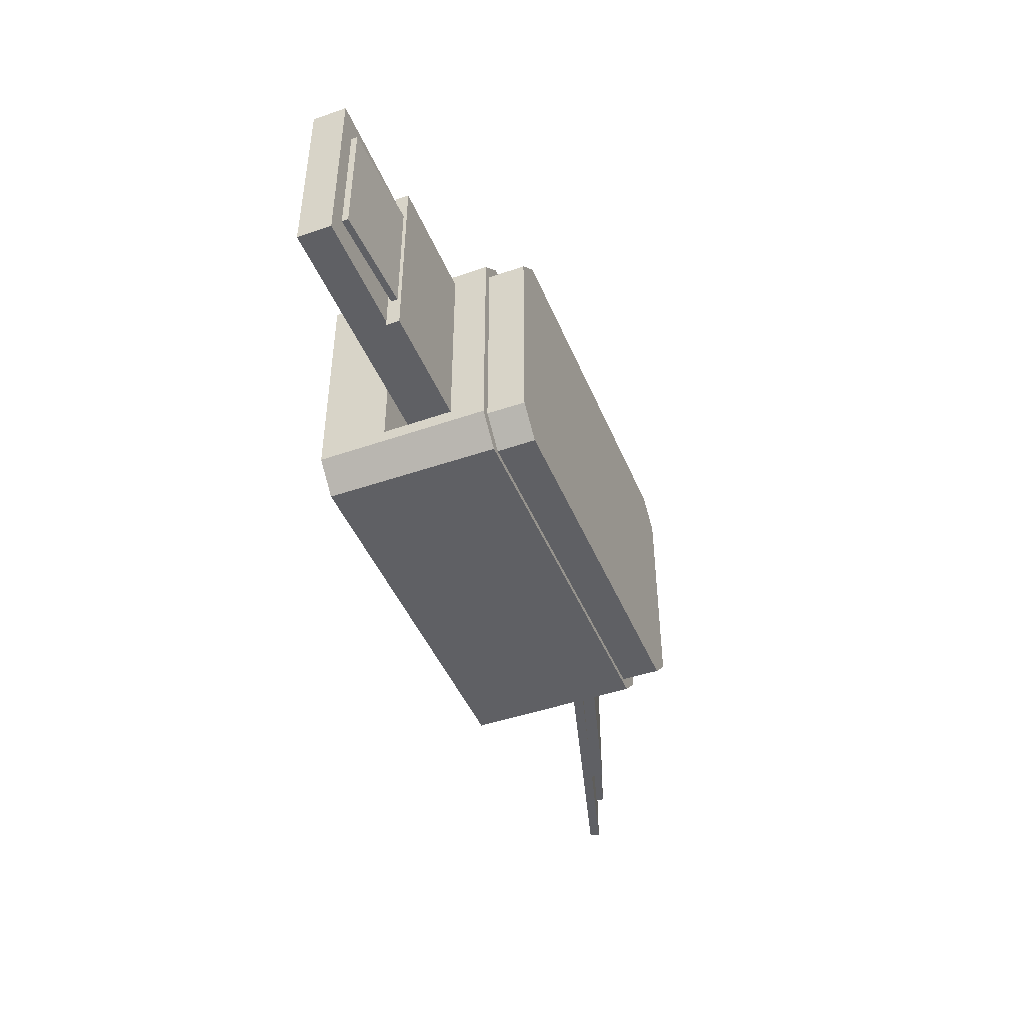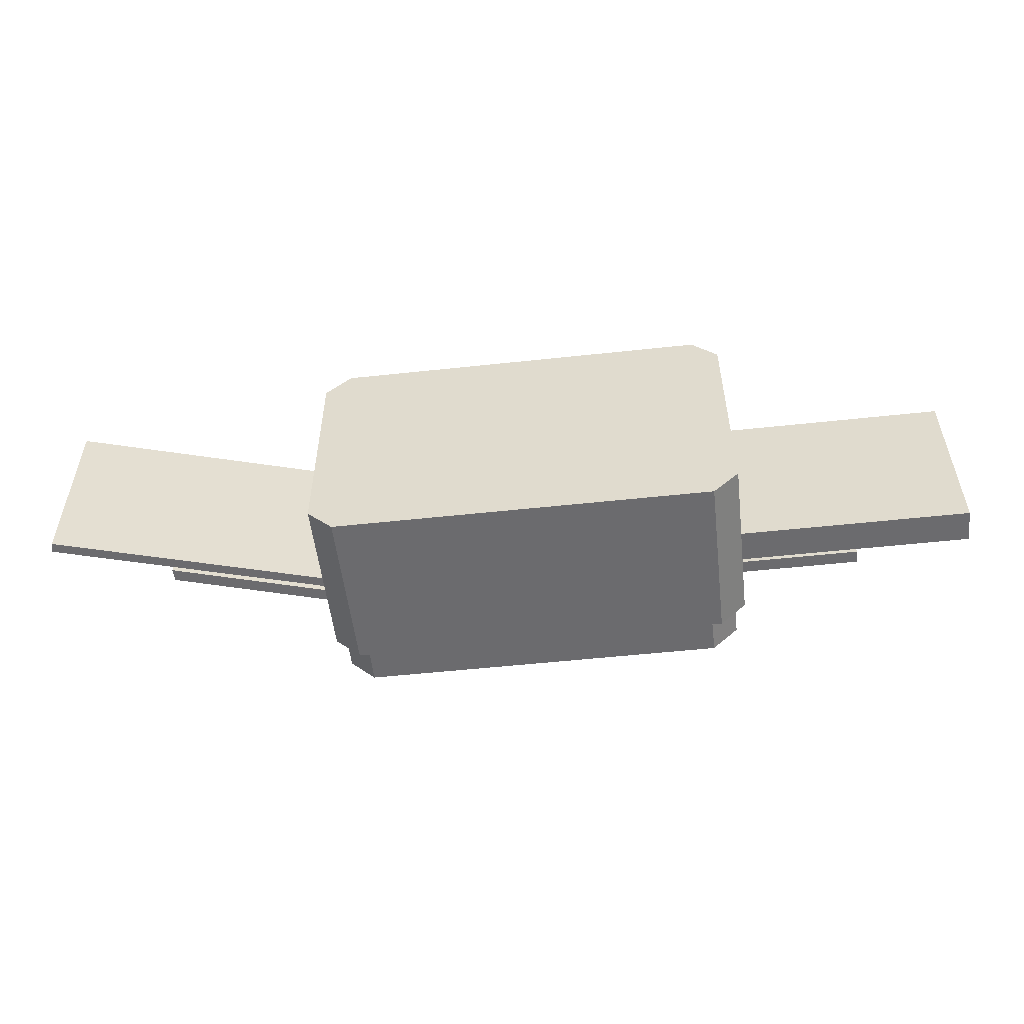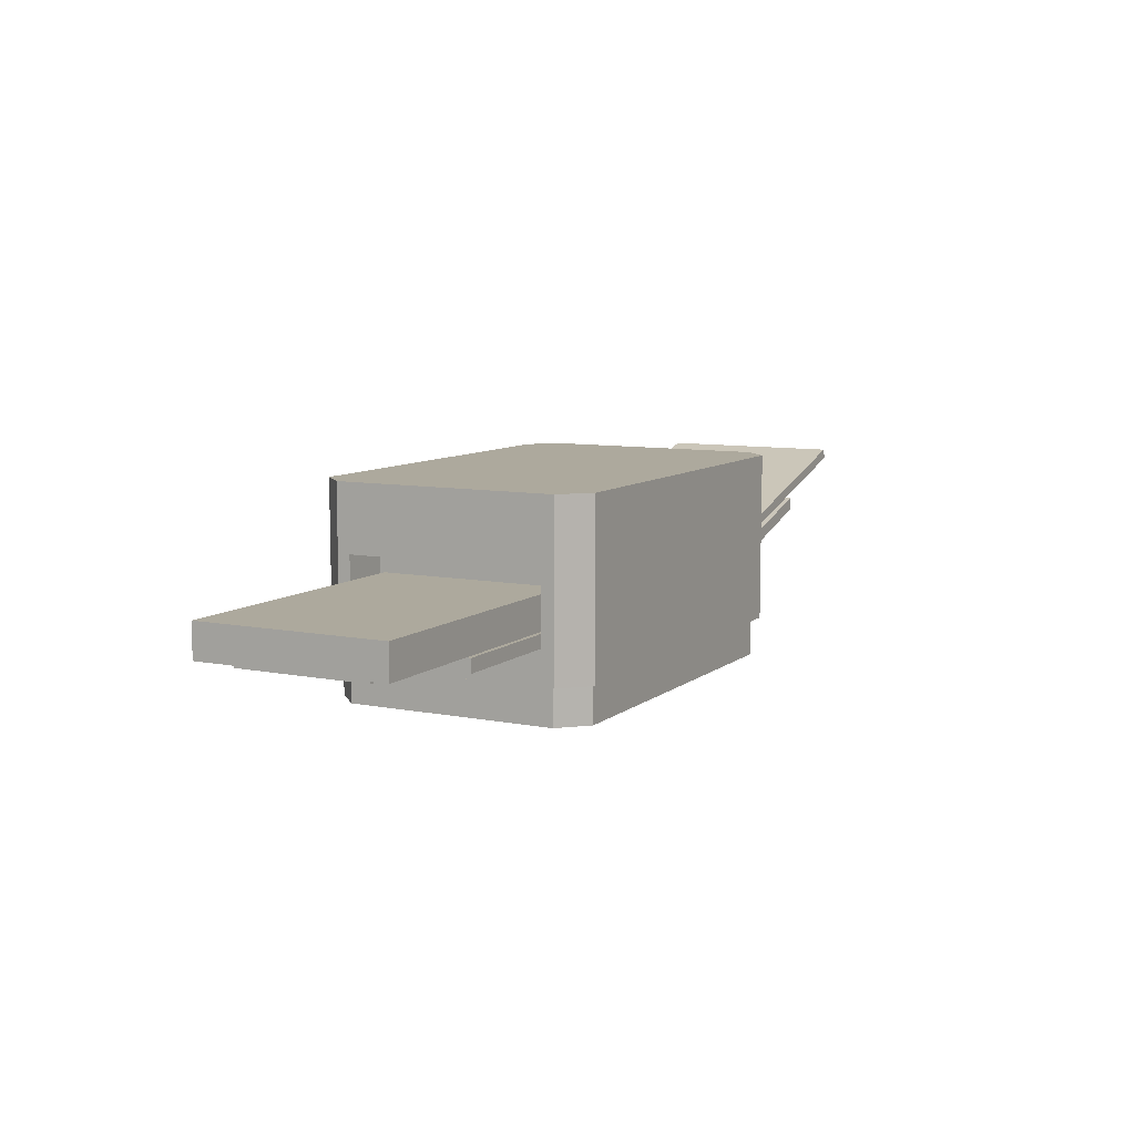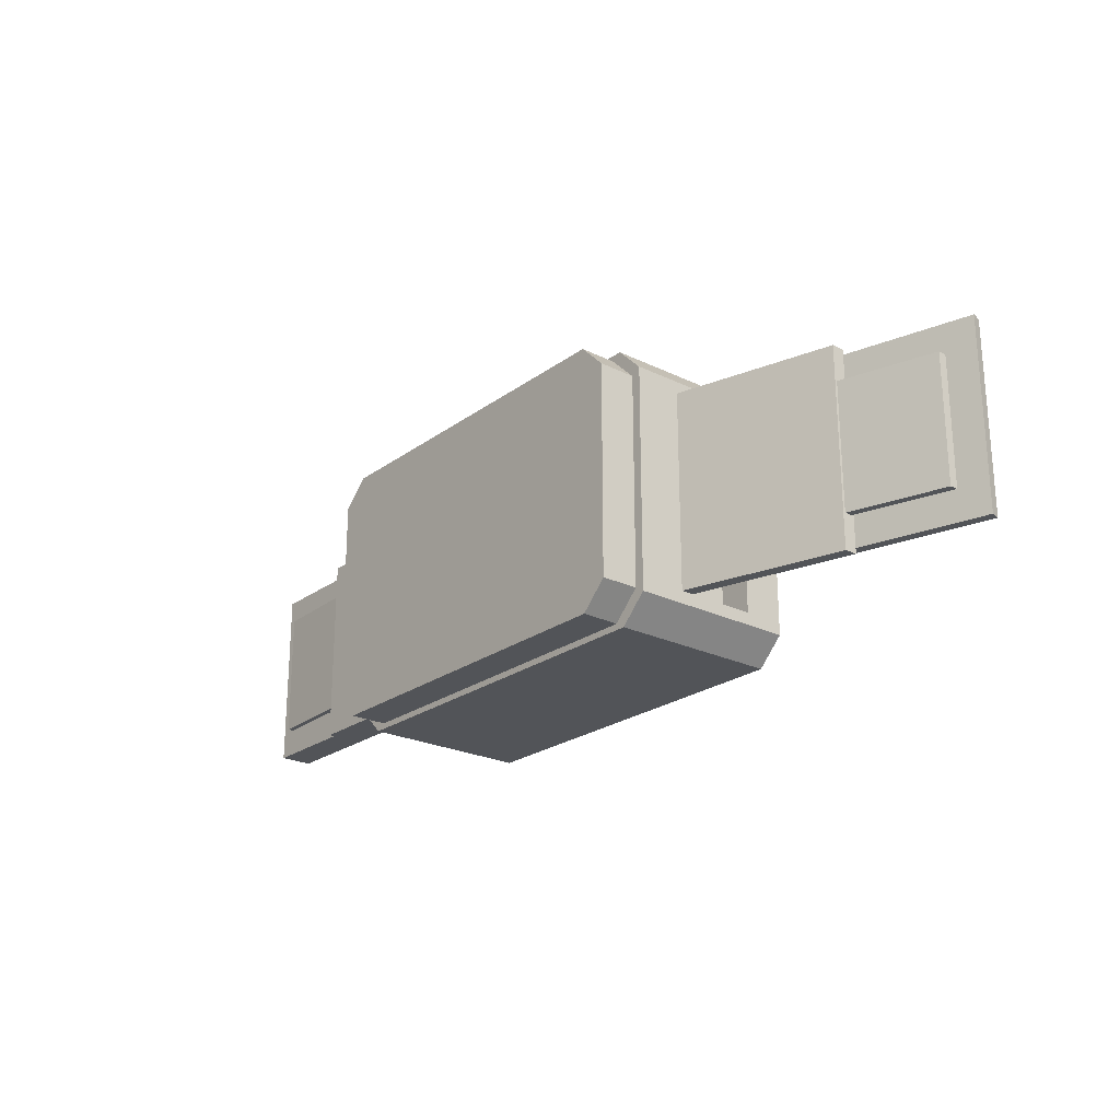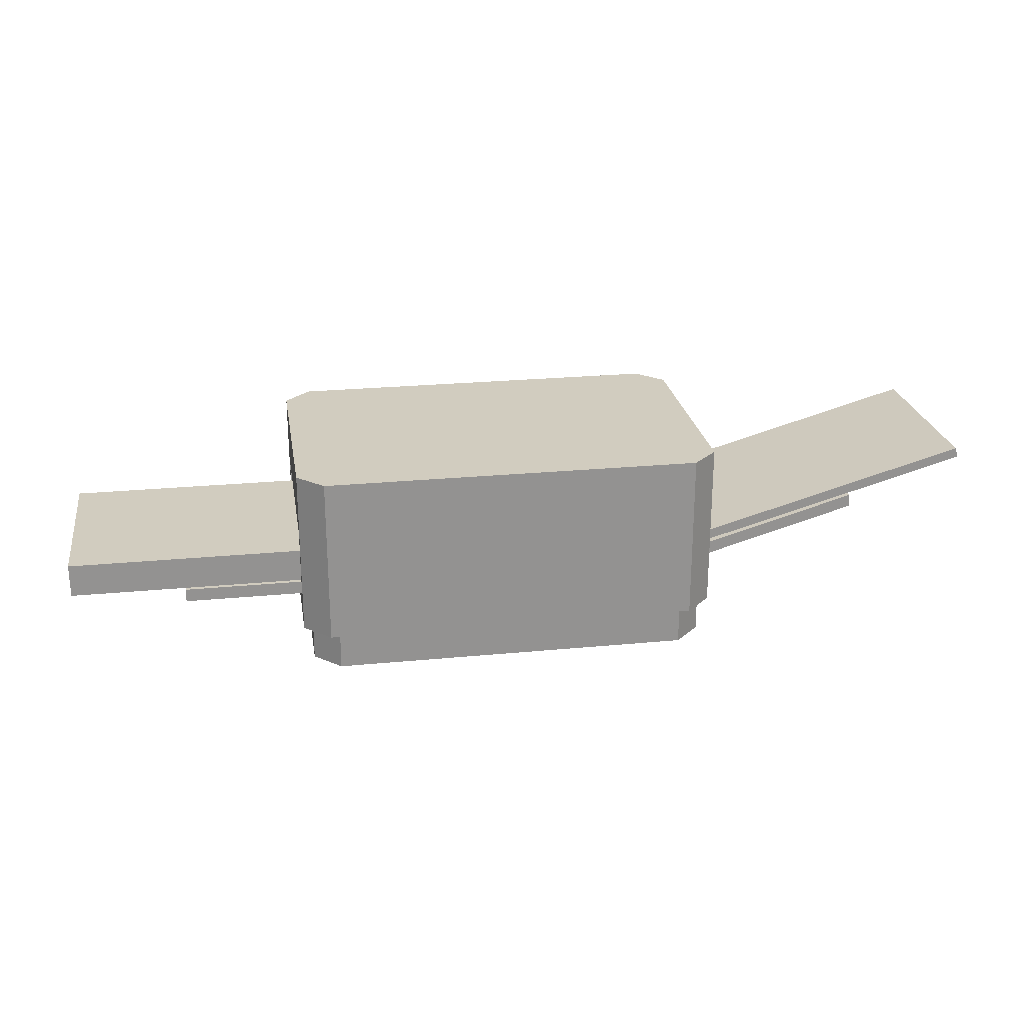
<metadata>
{"format":"obj","ext":"obj","renderer":"f3d","projection":"perspective","resolution":1024,"background":"white","views":[{"elev":-45.3,"azim":-68.2,"up":"+Z"},{"elev":-53.5,"azim":-173.4,"up":"+Z"},{"elev":8.8,"azim":-62.2,"up":"+Y"},{"elev":-23.2,"azim":50.5,"up":"+Z"},{"elev":24.0,"azim":-9.2,"up":"+Y"}]}
</metadata>
<code>
g SM_Prop_Printer_01
v 0.2534 0.2436 0.1314
v 0.2534 0.1957 0.1171
v 0.2534 0.1585 0.117
v 0.2534 0.1145 0.1168
v 0.2534 0.1585 -0.117
v 0.2534 0.1145 -0.1168
v 0.2534 0.04432 -0.131
v 0.2534 0.2436 -0.1314
v 0.2534 0.1145 -0.1168
v 0.2534 0.04432 -0.131
v 0.2534 0.09935 -0.1168
v 0.24 0.2436 -0.03766
v 0.1563 0.2436 -0.03766
v 0.1563 0.2436 -0.09995
v 0.24 0.2436 -0.09995
v 0.2117 0 0.1549
v 0.2423 0 0.1243
v 0.2423 0 -0.1243
v 0.2117 0 -0.1549
v -0.2117 0 0.1549
v -0.2117 0 -0.1549
v -0.2423 0 -0.1243
v -0.2423 0 0.1243
v -0.2534 0.2436 -0.1314
v -0.2534 0.04432 -0.131
v -0.2225 0.04432 -0.162
v -0.2228 0.2436 -0.162
v 0.2228 0.2436 -0.162
v 0.2225 0.04432 -0.162
v 0.2534 0.04432 -0.131
v 0.2534 0.2436 -0.1314
v -0.2228 0.2436 0.162
v -0.2225 0.04432 0.162
v -0.2534 0.04432 0.131
v -0.2534 0.2436 0.1314
v 0.2534 0.2436 0.1314
v 0.2534 0.04432 0.131
v 0.2225 0.04432 0.162
v 0.2228 0.2436 0.162
v 0.2423 0.04432 0.1239
v 0.2423 0 0.1243
v 0.2117 0 0.1549
v 0.2114 0.04432 0.1549
v -0.2114 0.04432 0.1549
v -0.2117 0 0.1549
v -0.2423 0 0.1243
v -0.2423 0.04432 0.1239
v 0.2114 0.04432 -0.1549
v 0.2117 0 -0.1549
v 0.2423 0 -0.1243
v 0.2423 0.04432 -0.1239
v -0.2423 0.04432 -0.1239
v -0.2423 0 -0.1243
v -0.2117 0 -0.1549
v -0.2114 0.04432 -0.1549
v 0.1428 0.2436 0.162
v 0.2228 0.2436 0.162
v 0.2225 0.04432 0.162
v -0.2225 0.04432 0.162
v -0.2228 0.2436 0.162
v 0.2225 0.04432 -0.162
v 0.2228 0.2436 -0.162
v 0.1428 0.2436 -0.162
v -0.2225 0.04432 -0.162
v -0.2228 0.2436 -0.162
v -0.1954 0.09974 -0.1159
v -0.1954 0.1656 -0.1162
v -0.1954 0.1656 0.1162
v -0.1954 0.09974 0.1159
v -0.2114 0.04432 0.1549
v 0.2114 0.04432 0.1549
v 0.2117 0 0.1549
v -0.2117 0 0.1549
v 0.2423 0.04432 0.1239
v 0.2423 0.04432 -0.1239
v 0.2423 0 -0.1243
v 0.2423 0 0.1243
v -0.2114 0.04432 -0.1549
v -0.2117 0 -0.1549
v 0.2117 0 -0.1549
v 0.2114 0.04432 -0.1549
v -0.2423 0.04432 -0.1239
v -0.2423 0.04432 0.1239
v -0.2423 0 0.1243
v -0.2423 0 -0.1243
v -0.2228 0.2436 -0.137
v 0.1287 0.2436 -0.137
v 0.1287 0.2436 0.137
v -0.2228 0.2436 0.137
v 0.2228 0.2436 0.162
v 0.1428 0.2436 0.162
v 0.1428 0.2436 0.0976
v 0.2534 0.2436 0.0976
v 0.2534 0.2436 0.1314
v 0.2534 0.2436 -0.02762
v 0.1428 0.2436 -0.02762
v 0.24 0.2436 -0.03766
v 0.1563 0.2436 -0.03766
v 0.24 0.2436 -0.09995
v 0.2534 0.2436 -0.11
v 0.1428 0.2436 -0.11
v 0.1563 0.2436 -0.09995
v 0.2534 0.2436 -0.11
v 0.2228 0.2436 -0.162
v 0.2534 0.2436 -0.1314
v 0.1428 0.2436 -0.162
v 0.1797 0.1585 0.1168
v 0.1797 0.1957 0.1171
v 0.1797 0.1957 -0.1171
v 0.1797 0.1585 -0.1168
v -0.2534 0.09974 -0.1159
v -0.1954 0.09974 -0.1159
v -0.1954 0.09974 0.1159
v -0.2534 0.09974 0.1159
v -0.2534 0.09974 0.1159
v -0.1954 0.09974 0.1159
v -0.1954 0.1656 0.1162
v -0.2534 0.1656 0.1162
v -0.2534 0.1656 0.1162
v -0.1954 0.1656 0.1162
v -0.1954 0.1656 -0.1162
v -0.2534 0.1656 -0.1162
v -0.2534 0.1656 -0.1162
v -0.1954 0.1656 -0.1162
v -0.1954 0.09974 -0.1159
v -0.2534 0.09974 -0.1159
v 0.2534 0.2436 0.0976
v 0.2534 0.1957 0.1171
v 0.2534 0.2436 0.1314
v 0.2534 0.2436 -0.02762
v 0.2534 0.1957 -0.1171
v 0.2534 0.2436 -0.11
v 0.2534 0.2436 -0.1314
v 0.2534 0.1585 -0.117
v 0.2534 0.04432 0.131
v 0.2534 0.09935 0.1168
v 0.2534 0.09935 -0.1168
v 0.2534 0.04432 -0.131
v 0.2534 0.1957 -0.1171
v 0.1797 0.1957 -0.1171
v 0.1797 0.1957 0.1171
v 0.2534 0.1957 0.1171
v -0.2534 0.09974 -0.1159
v -0.3925 0.09974 -0.1159
v -0.3925 0.08431 -0.1159
v -0.2534 0.08431 -0.1159
v -0.2534 0.08431 0.1159
v -0.3925 0.08431 0.1159
v -0.3925 0.09974 0.1159
v -0.2534 0.09974 0.1159
v -0.5076 0.09251 0.0771
v -0.5076 0.09251 -0.0771
v -0.5076 0.09993 -0.0771
v -0.5076 0.09993 0.0771
v -0.2534 0.09974 0.1159
v -0.3925 0.09974 0.1159
v -0.3925 0.09974 -0.1159
v -0.2534 0.09974 -0.1159
v -0.2534 0.08431 -0.1159
v -0.3925 0.08431 -0.1159
v -0.3925 0.08431 0.1159
v -0.2534 0.08431 0.1159
v -0.3925 0.08831 0.0771
v -0.5076 0.09251 0.0771
v -0.5076 0.09993 0.0771
v -0.3925 0.09574 0.0771
v -0.3925 0.09574 0.0771
v -0.5076 0.09993 0.0771
v -0.5076 0.09993 -0.0771
v -0.3925 0.09574 -0.0771
v -0.3925 0.09574 -0.0771
v -0.5076 0.09993 -0.0771
v -0.5076 0.09251 -0.0771
v -0.3925 0.08831 -0.0771
v -0.3925 0.08831 -0.0771
v -0.5076 0.09251 -0.0771
v -0.5076 0.09251 0.0771
v -0.3925 0.08831 0.0771
v 0.5446 0.1983 0.07516
v 0.5446 0.1983 -0.07516
v 0.5446 0.1886 -0.07516
v 0.5446 0.1886 0.07516
v 0.2534 0.04432 0.131
v 0.2534 0.1145 0.1168
v 0.2534 0.09935 0.1168
v 0.2534 0.2436 0.1314
v 0.2534 0.1585 0.117
v 0.2534 0.1145 0.1168
v 0.4362 0.1676 0.1168
v 0.4362 0.1524 0.1168
v 0.2534 0.09935 0.1168
v 0.2534 0.09935 0.1168
v 0.4362 0.1524 0.1168
v 0.4362 0.1524 -0.1168
v 0.2534 0.09935 -0.1168
v 0.2534 0.09935 -0.1168
v 0.4362 0.1524 -0.1168
v 0.4362 0.1676 -0.1168
v 0.2534 0.1145 -0.1168
v 0.2534 0.1145 -0.1168
v 0.4362 0.1676 -0.1168
v 0.4362 0.1676 0.1168
v 0.2534 0.1145 0.1168
v 0.4362 0.1649 0.07516
v 0.5446 0.1983 0.07516
v 0.5446 0.1886 0.07516
v 0.4362 0.1551 0.07516
v 0.4362 0.1551 0.07516
v 0.5446 0.1886 0.07516
v 0.5446 0.1886 -0.07516
v 0.4362 0.1551 -0.07516
v 0.4362 0.1551 -0.07516
v 0.5446 0.1886 -0.07516
v 0.5446 0.1983 -0.07516
v 0.4362 0.1649 -0.07516
v 0.4362 0.1649 -0.07516
v 0.5446 0.1983 -0.07516
v 0.5446 0.1983 0.07516
v 0.4362 0.1649 0.07516
v 0.2534 0.1585 -0.117
v 0.1797 0.1585 -0.1168
v 0.1797 0.1957 -0.1171
v 0.2534 0.1957 -0.1171
v 0.2534 0.1585 0.117
v 0.1797 0.1585 0.1168
v 0.1797 0.1585 -0.1168
v 0.2534 0.1585 -0.117
v 0.2534 0.1957 0.1171
v 0.1797 0.1957 0.1171
v 0.1797 0.1585 0.1168
v 0.2534 0.1585 0.117
v 0.2532 0.1281 -0.1106
v 0.574 0.2193 -0.1106
v 0.574 0.2193 0.1106
v 0.2532 0.1281 0.1106
v 0.2565 0.1166 -0.1106
v 0.2565 0.1166 0.1106
v 0.5773 0.2079 0.1106
v 0.5773 0.2079 -0.1106
v 0.2565 0.1166 -0.1106
v 0.2532 0.1281 -0.1106
v 0.2532 0.1281 0.1106
v 0.2565 0.1166 0.1106
v 0.2565 0.1166 0.1106
v 0.2532 0.1281 0.1106
v 0.574 0.2193 0.1106
v 0.5773 0.2079 0.1106
v 0.5773 0.2079 0.1106
v 0.574 0.2193 0.1106
v 0.574 0.2193 -0.1106
v 0.5773 0.2079 -0.1106
v 0.5773 0.2079 -0.1106
v 0.574 0.2193 -0.1106
v 0.2532 0.1281 -0.1106
v 0.2565 0.1166 -0.1106
v -0.5274 0.1388 -0.1106
v -0.1939 0.1388 -0.1106
v -0.1939 0.1388 0.1106
v -0.5274 0.1388 0.1106
v -0.5274 0.09974 -0.1106
v -0.5274 0.09974 0.1106
v -0.1939 0.09974 0.1106
v -0.1939 0.09974 -0.1106
v -0.5274 0.09974 -0.1106
v -0.5274 0.1388 -0.1106
v -0.5274 0.1388 0.1106
v -0.5274 0.09974 0.1106
v -0.5274 0.09974 0.1106
v -0.5274 0.1388 0.1106
v -0.1939 0.1388 0.1106
v -0.1939 0.09974 0.1106
v -0.1939 0.09974 0.1106
v -0.1939 0.1388 0.1106
v -0.1939 0.1388 -0.1106
v -0.1939 0.09974 -0.1106
v -0.1939 0.09974 -0.1106
v -0.1939 0.1388 -0.1106
v -0.5274 0.1388 -0.1106
v -0.5274 0.09974 -0.1106
v 0.1428 0.2436 0.162
v 0.1287 0.2436 0.137
v 0.1428 0.2436 0.0976
v -0.2228 0.2436 0.162
v 0.1428 0.2436 -0.02762
v -0.2228 0.2436 0.137
v -0.2534 0.2436 0.1314
v -0.2534 0.2436 -0.1314
v 0.1287 0.2436 -0.137
v 0.1428 0.2436 -0.11
v 0.1428 0.2436 -0.162
v -0.2228 0.2436 -0.137
v -0.2228 0.2436 -0.162
v -0.2534 0.09974 0.1159
v -0.2534 0.04432 0.131
v -0.2534 0.08431 0.1159
v -0.2534 0.1656 0.1162
v -0.2534 0.2436 0.1314
v -0.2534 0.1656 -0.1162
v -0.2534 0.2436 -0.1314
v -0.2534 0.09974 -0.1159
v -0.2534 0.04432 -0.131
v -0.2534 0.08431 -0.1159
v 0.2534 0.04432 0.131
v 0.2423 0.04432 0.1239
v 0.2114 0.04432 0.1549
v 0.2225 0.04432 0.162
v 0.2534 0.04432 -0.131
v -0.2114 0.04432 0.1549
v 0.2423 0.04432 -0.1239
v -0.2225 0.04432 0.162
v 0.2225 0.04432 -0.162
v -0.2423 0.04432 0.1239
v 0.2114 0.04432 -0.1549
v -0.2534 0.04432 0.131
v -0.2225 0.04432 -0.162
v -0.2423 0.04432 -0.1239
v -0.2114 0.04432 -0.1549
v -0.2534 0.04432 -0.131
v 0.4362 0.1676 0.1168
v 0.4362 0.1649 0.07516
v 0.4362 0.1551 0.07516
v 0.4362 0.1524 0.1168
v 0.4362 0.1676 -0.1168
v 0.4362 0.1551 -0.07516
v 0.4362 0.1649 -0.07516
v 0.4362 0.1524 -0.1168
v -0.3925 0.08431 0.1159
v -0.3925 0.08831 0.0771
v -0.3925 0.09574 0.0771
v -0.3925 0.09974 0.1159
v -0.3925 0.08431 -0.1159
v -0.3925 0.09574 -0.0771
v -0.3925 0.08831 -0.0771
v -0.3925 0.09974 -0.1159
g SM_Prop_Printer_01_0
f 3 2 1
f 5 3 4
f 6 5 4
f 5 6 7
f 8 5 7
f 11 10 9
f 14 13 12
f 15 14 12
f 18 17 16
f 19 18 16
f 19 16 20
f 21 19 20
f 21 20 22
f 20 23 22
f 26 25 24
f 27 26 24
f 30 29 28
f 31 30 28
f 34 33 32
f 35 34 32
f 38 37 36
f 39 38 36
f 42 41 40
f 43 42 40
f 46 45 44
f 47 46 44
f 50 49 48
f 51 50 48
f 54 53 52
f 55 54 52
f 58 57 56
f 56 59 58
f 56 60 59
f 63 62 61
f 61 64 63
f 64 65 63
f 68 67 66
f 69 68 66
f 72 71 70
f 73 72 70
f 76 75 74
f 77 76 74
f 80 79 78
f 81 80 78
f 84 83 82
f 85 84 82
f 88 87 86
f 89 88 86
f 92 91 90
f 93 92 90
f 94 93 90
f 93 95 92
f 95 96 92
f 96 95 97
f 98 96 97
f 99 97 95
f 100 99 95
f 96 98 101
f 98 102 101
f 101 102 99
f 103 101 99
f 104 101 103
f 105 104 103
f 101 104 106
f 109 108 107
f 110 109 107
f 113 112 111
f 114 113 111
f 117 116 115
f 118 117 115
f 121 120 119
f 122 121 119
f 125 124 123
f 126 125 123
f 129 128 127
f 127 128 130
f 128 131 130
f 130 131 132
f 132 131 133
f 133 131 134
f 137 136 135
f 138 137 135
f 141 140 139
f 142 141 139
f 145 144 143
f 146 145 143
f 149 148 147
f 150 149 147
f 153 152 151
f 154 153 151
f 157 156 155
f 158 157 155
f 161 160 159
f 162 161 159
f 165 164 163
f 166 165 163
f 169 168 167
f 170 169 167
f 173 172 171
f 174 173 171
f 177 176 175
f 178 177 175
f 181 180 179
f 182 181 179
f 185 184 183
f 183 184 186
f 184 187 186
f 190 189 188
f 191 190 188
f 194 193 192
f 195 194 192
f 198 197 196
f 199 198 196
f 202 201 200
f 203 202 200
f 206 205 204
f 207 206 204
f 210 209 208
f 211 210 208
f 214 213 212
f 215 214 212
f 218 217 216
f 219 218 216
f 222 221 220
f 223 222 220
f 226 225 224
f 227 226 224
f 230 229 228
f 231 230 228
f 234 233 232
f 235 234 232
f 238 237 236
f 239 238 236
f 242 241 240
f 243 242 240
f 246 245 244
f 247 246 244
f 250 249 248
f 251 250 248
f 254 253 252
f 255 254 252
f 258 257 256
f 259 258 256
f 262 261 260
f 263 262 260
f 266 265 264
f 267 266 264
f 270 269 268
f 271 270 268
f 274 273 272
f 275 274 272
f 278 277 276
f 279 278 276
f 282 281 280
f 280 281 283
f 282 284 281
f 281 285 283
f 283 285 286
f 286 285 287
f 284 288 281
f 284 289 288
f 289 290 288
f 285 291 287
f 291 288 290
f 287 291 292
f 292 291 290
f 295 294 293
f 296 293 294
f 297 296 294
f 298 296 297
f 299 298 297
f 300 298 299
f 294 295 301
f 301 300 299
f 295 302 301
f 302 300 301
f 305 304 303
f 306 305 303
f 303 304 307
f 308 305 306
f 304 309 307
f 310 308 306
f 307 309 311
f 312 308 310
f 309 313 311
f 314 312 310
f 311 313 315
f 316 312 314
f 313 317 315
f 318 316 314
f 315 317 318
f 317 316 318
f 321 320 319
f 322 321 319
f 319 320 323
f 324 321 322
f 320 325 323
f 326 324 322
f 323 325 326
f 325 324 326
f 329 328 327
f 330 329 327
f 327 328 331
f 332 329 330
f 328 333 331
f 334 332 330
f 331 333 334
f 333 332 334

</code>
